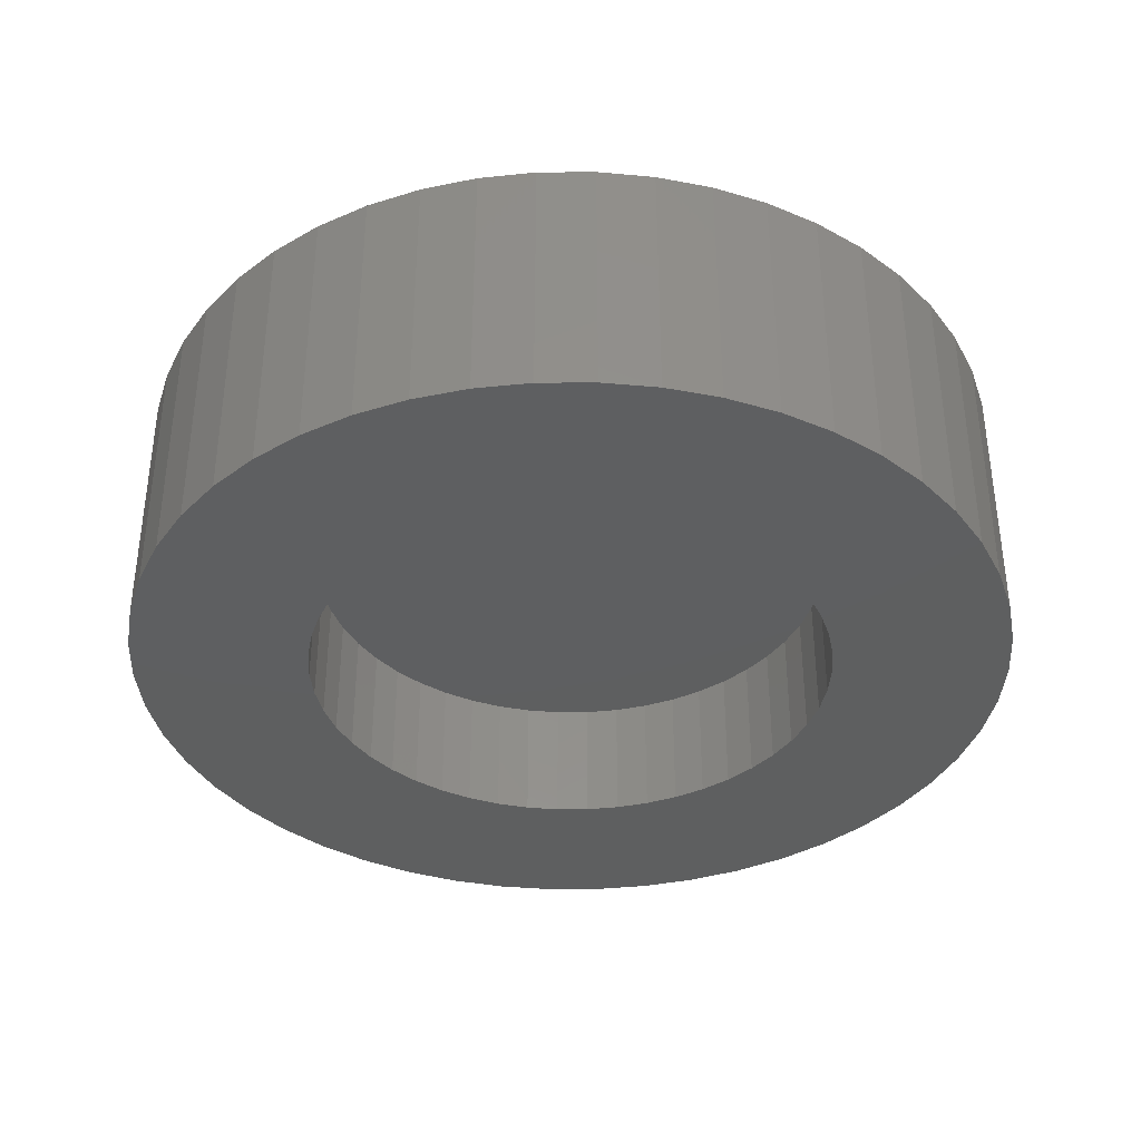
<metadata>
{"format":"stl","ext":"stl","renderer":"f3d","projection":"perspective","resolution":1024,"background":"white","views":[{"elev":-37.0,"azim":-35.5,"up":"+Z"}]}
</metadata>
<code>
# stl→obj: 452 verts, 900 faces
v 8.5 0 5
v 8.433 1.065 0
v 8.433 1.065 5
v 8.5 0 0
v -8.5 0 0
v -8.433 1.065 5
v -8.433 1.065 0
v -8.5 0 5
v 0.5337 8.483 0
v -0.5337 8.483 5
v 0.5337 8.483 5
v -0.5337 8.483 0
v -0.5337 -8.483 0
v 0.5337 -8.483 5
v -0.5337 -8.483 5
v 0.5337 -8.483 0
v 6.196 5.819 0
v 5.418 6.549 5
v 6.196 5.819 5
v 5.418 6.549 0
v -5.418 6.549 0
v -6.196 5.819 5
v -5.418 6.549 5
v -6.196 5.819 0
v -2.627 8.084 0
v -3.619 7.691 5
v -2.627 8.084 5
v -3.619 7.691 0
v 7.903 3.129 5
v 7.449 4.095 0
v 7.449 4.095 5
v 7.903 3.129 0
v 3.619 7.691 0
v 2.627 8.084 5
v 3.619 7.691 5
v 2.627 8.084 0
v 1.593 8.349 5
v 1.593 8.349 0
v 4.555 7.177 0
v 4.555 7.177 5
v -7.903 3.129 0
v -7.449 4.095 5
v -7.449 4.095 0
v -7.903 3.129 5
v -0.1183 -2.607 5
v -1.454 -3.999 5
v -0.1183 -3.999 5
v -1.479 -4.001 5
v -1.504 -4.006 5
v -4.142 -2.607 5
v -1.528 -4.013 5
v -1.551 -4.024 5
v -1.572 -4.037 5
v -1.654 -5.031 5
v -1.654 -4.199 5
v -1.651 -4.162 5
v -3.619 -7.691 5
v -2.627 -8.084 5
v -1.644 -4.137 5
v -1.635 -4.114 5
v -1.623 -4.092 5
v -1.591 -4.053 5
v -1.608 -4.072 5
v -4.555 -7.177 5
v -4.18 -2.604 5
v -4.204 -2.597 5
v -4.227 -2.588 5
v -4.249 -2.576 5
v -4.27 -2.561 5
v -4.288 -2.544 5
v -4.304 -2.525 5
v -4.318 -2.504 5
v -4.328 -2.481 5
v -4.336 -2.457 5
v -4.341 -2.432 5
v -4.342 -2.407 5
v -4.342 -1.623 5
v -8.233 2.114 5
v -4.313 -1.519 5
v -5.418 -6.549 5
v -6.196 -5.819 5
v -6.877 -4.996 5
v -8.433 -1.065 5
v -7.449 -4.095 5
v -4.324 -1.541 5
v -7.903 -3.129 5
v -4.333 -1.564 5
v -8.233 -2.114 5
v -4.339 -1.589 5
v 2.84 5.298 5
v 2.842 5.273 5
v 2.835 5.322 5
v 2.828 5.346 5
v 2.817 5.369 5
v 2.804 5.39 5
v 2.788 5.41 5
v 2.769 5.427 5
v 2.749 5.442 5
v 2.727 5.454 5
v 2.704 5.463 5
v 2.679 5.469 5
v 2.642 5.473 5
v 0.09373 5.473 5
v 0.06866 5.471 5
v 0.04399 5.466 5
v 0.02011 5.459 5
v -0.002609 5.448 5
v -1.593 8.349 5
v -0.02382 5.435 5
v -0.04317 5.419 5
v -0.06036 5.4 5
v -0.07668 5.377 5
v -4.555 7.177 5
v -6.877 4.996 5
v 6.877 -4.996 5
v 4.376 -4.174 5
v 4.378 -4.199 5
v 4.419 -2.601 5
v 4.371 -4.15 5
v 4.24 -4.009 5
v 4.395 -2.606 5
v 4.37 -2.607 5
v 4.364 -4.126 5
v 4.353 -4.103 5
v 4.34 -4.082 5
v 4.324 -4.062 5
v 4.305 -4.045 5
v 4.285 -4.03 5
v 4.263 -4.018 5
v 4.215 -4.003 5
v 4.178 -3.999 5
v 2.842 -2.607 5
v 2.842 -3.999 5
v 4.516 -1.374 5
v 4.455 -1.33 5
v 8.233 2.114 5
v 4.532 -1.394 5
v 4.432 -1.321 5
v 4.545 -1.415 5
v 8.433 -1.065 5
v 4.37 -1.311 5
v 4.563 -1.462 5
v 4.556 -1.438 5
v 6.877 4.996 5
v 4.568 -1.486 5
v 8.233 -2.114 5
v 4.57 -2.407 5
v 4.57 -1.511 5
v 4.566 -2.445 5
v 7.903 -3.129 5
v 4.56 -2.469 5
v 7.449 -4.095 5
v 4.497 -1.357 5
v 4.477 -1.342 5
v 4.407 -1.315 5
v 2.842 -1.311 5
v 4.551 -2.492 5
v 4.539 -2.514 5
v 4.378 -5.031 5
v 6.196 -5.819 5
v 4.524 -2.535 5
v 4.507 -2.553 5
v 4.487 -2.569 5
v 4.466 -2.583 5
v 4.443 -2.593 5
v 4.374 -5.069 5
v 4.368 -5.093 5
v 4.359 -5.116 5
v 5.418 -6.549 5
v 4.347 -5.138 5
v 4.332 -5.159 5
v 4.315 -5.177 5
v 4.295 -5.193 5
v 4.274 -5.207 5
v 4.251 -5.217 5
v 4.227 -5.225 5
v 4.555 -7.177 5
v 4.203 -5.23 5
v 4.178 -5.231 5
v 3.619 -7.691 5
v 2.627 -8.084 5
v 1.593 -8.349 5
v -1.454 -5.231 5
v -1.593 -8.349 5
v -1.492 -5.228 5
v -1.516 -5.221 5
v -1.539 -5.212 5
v -1.561 -5.2 5
v -1.582 -5.185 5
v -1.6 -5.168 5
v -1.616 -5.149 5
v -1.63 -5.128 5
v -1.64 -5.105 5
v -1.648 -5.081 5
v -1.653 -5.056 5
v -0.1183 2.71 5
v -2.591 -1.311 5
v -0.1183 -1.311 5
v -1.593 8.349 0
v 8.433 -1.065 0
v 8.233 -2.114 0
v 5.078 0 0
v 5.038 -0.6365 0
v 4.919 -1.263 0
v 7.903 -3.129 0
v 5.038 0.6365 0
v 4.722 -1.869 0
v 7.449 -4.095 0
v 8.233 2.114 0
v 4.45 -2.447 0
v 6.877 -4.996 0
v 4.919 1.263 0
v 4.109 -2.985 0
v 6.196 -5.819 0
v 3.702 -3.476 0
v 5.418 -6.549 0
v 4.722 1.869 0
v 3.237 -3.913 0
v 4.555 -7.177 0
v 2.721 -4.288 0
v 3.619 -7.691 0
v 2.162 -4.595 0
v 2.627 -8.084 0
v 1.569 -4.83 0
v 1.593 -8.349 0
v 0.9516 -4.988 0
v 0.3189 -5.068 0
v -0.3189 -5.068 0
v -0.9516 -4.988 0
v -1.593 -8.349 0
v -1.569 -4.83 0
v -2.627 -8.084 0
v -2.162 -4.595 0
v -3.619 -7.691 0
v -2.721 -4.288 0
v -4.555 -7.177 0
v -3.237 -3.913 0
v -5.418 -6.549 0
v -3.702 -3.476 0
v -6.196 -5.819 0
v -4.109 -2.985 0
v -6.877 -4.996 0
v -4.45 -2.447 0
v -7.449 -4.095 0
v -4.722 -1.869 0
v 4.45 2.447 0
v 6.877 4.996 0
v 4.109 2.985 0
v 3.702 3.476 0
v 3.237 3.913 0
v 2.721 4.288 0
v 2.162 4.595 0
v 1.569 4.83 0
v 0.9516 4.988 0
v 0.3189 5.068 0
v -0.3189 5.068 0
v -0.9516 4.988 0
v -1.569 4.83 0
v -2.162 4.595 0
v -2.721 4.288 0
v -4.555 7.177 0
v -3.237 3.913 0
v -3.702 3.476 0
v -4.109 2.985 0
v -6.877 4.996 0
v -4.45 2.447 0
v -4.722 1.869 0
v -4.919 1.263 0
v -8.233 2.114 0
v -5.038 0.6365 0
v -5.078 0 0
v -7.903 -3.129 0
v -4.919 -1.263 0
v -8.233 -2.114 0
v -5.038 -0.6365 0
v -8.433 -1.065 0
v 5.038 0.6365 2.457
v 5.078 0 2.457
v -5.078 0 2.457
v -5.038 0.6365 2.457
v 0.3189 5.068 2.457
v -0.3189 5.068 2.457
v -0.3189 -5.068 2.457
v 0.3189 -5.068 2.457
v 3.702 3.476 2.457
v 3.237 3.913 2.457
v -3.237 3.913 2.457
v -3.702 3.476 2.457
v -1.569 4.83 2.457
v -2.162 4.595 2.457
v 4.45 2.447 2.457
v 4.722 1.869 2.457
v 2.162 4.595 2.457
v 1.569 4.83 2.457
v 0.9516 4.988 2.457
v 2.721 4.288 2.457
v -4.722 1.869 2.457
v -4.45 2.447 2.457
v 5.038 -0.6365 2.457
v 4.919 -1.263 2.457
v 4.919 1.263 2.457
v 4.722 -1.869 2.457
v 4.45 -2.447 2.457
v 4.109 -2.985 2.457
v 4.109 2.985 2.457
v 3.702 -3.476 2.457
v 3.237 -3.913 2.457
v 2.721 -4.288 2.457
v 2.162 -4.595 2.457
v 1.569 -4.83 2.457
v 0.9516 -4.988 2.457
v -0.9516 -4.988 2.457
v -0.9516 4.988 2.457
v -1.569 -4.83 2.457
v -2.162 -4.595 2.457
v -2.721 -4.288 2.457
v -2.721 4.288 2.457
v -3.237 -3.913 2.457
v -3.702 -3.476 2.457
v -4.109 -2.985 2.457
v -4.109 2.985 2.457
v -4.45 -2.447 2.457
v -4.722 -1.869 2.457
v -4.919 -1.263 2.457
v -4.919 1.263 2.457
v -5.038 -0.6365 2.457
v -0.1183 2.71 3
v 2.842 -1.311 3
v 2.842 5.273 3
v -0.1183 -1.311 3
v 2.642 5.473 3
v 2.84 5.298 3
v 4.37 -1.311 3
v 4.57 -1.511 3
v 4.568 -1.486 3
v 4.57 -2.407 3
v 4.563 -1.462 3
v 4.37 -2.607 3
v 4.556 -1.438 3
v 4.566 -2.445 3
v 4.545 -1.415 3
v 4.56 -2.469 3
v 4.532 -1.394 3
v 4.551 -2.492 3
v 4.516 -1.374 3
v 4.539 -2.514 3
v 4.497 -1.357 3
v 4.524 -2.535 3
v 4.477 -1.342 3
v 4.507 -2.553 3
v 4.455 -1.33 3
v 4.487 -2.569 3
v 4.432 -1.321 3
v 4.466 -2.583 3
v 4.407 -1.315 3
v 4.443 -2.593 3
v 4.419 -2.601 3
v 4.395 -2.606 3
v 2.842 -2.607 3
v 4.178 -3.999 3
v 4.378 -4.199 3
v 4.376 -4.174 3
v 4.378 -5.031 3
v 4.371 -4.15 3
v 4.178 -5.231 3
v 4.364 -4.126 3
v 4.374 -5.069 3
v 4.353 -4.103 3
v 4.368 -5.093 3
v 4.34 -4.082 3
v 4.359 -5.116 3
v 4.324 -4.062 3
v 4.347 -5.138 3
v 4.305 -4.045 3
v 4.332 -5.159 3
v 4.285 -4.03 3
v 4.315 -5.177 3
v 4.263 -4.018 3
v 4.295 -5.193 3
v 4.24 -4.009 3
v 4.274 -5.207 3
v 4.215 -4.003 3
v 4.251 -5.217 3
v 4.227 -5.225 3
v 4.203 -5.23 3
v 2.842 -3.999 3
v 2.835 5.322 3
v 2.828 5.346 3
v 2.817 5.369 3
v 2.804 5.39 3
v 2.788 5.41 3
v 2.769 5.427 3
v 2.749 5.442 3
v 2.727 5.454 3
v 2.704 5.463 3
v 2.679 5.469 3
v 0.09373 5.473 3
v -0.07668 5.377 3
v 0.06866 5.471 3
v 0.04399 5.466 3
v 0.02011 5.459 3
v -0.002609 5.448 3
v -0.02382 5.435 3
v -0.04317 5.419 3
v -0.06036 5.4 3
v -0.1183 -2.607 3
v -0.1183 -3.999 3
v -1.454 -5.231 3
v -1.454 -3.999 3
v -1.654 -4.199 3
v -1.479 -4.001 3
v -1.504 -4.006 3
v -1.654 -5.031 3
v -1.528 -4.013 3
v -1.492 -5.228 3
v -1.551 -4.024 3
v -1.516 -5.221 3
v -1.572 -4.037 3
v -1.539 -5.212 3
v -1.591 -4.053 3
v -1.561 -5.2 3
v -1.608 -4.072 3
v -1.582 -5.185 3
v -1.623 -4.092 3
v -1.6 -5.168 3
v -1.635 -4.114 3
v -1.616 -5.149 3
v -1.644 -4.137 3
v -1.63 -5.128 3
v -1.651 -4.162 3
v -1.64 -5.105 3
v -1.648 -5.081 3
v -1.653 -5.056 3
v -2.591 -1.311 3
v -4.142 -2.607 3
v -4.313 -1.519 3
v -4.342 -1.623 3
v -4.342 -2.407 3
v -4.18 -2.604 3
v -4.204 -2.597 3
v -4.227 -2.588 3
v -4.249 -2.576 3
v -4.27 -2.561 3
v -4.288 -2.544 3
v -4.324 -1.541 3
v -4.304 -2.525 3
v -4.333 -1.564 3
v -4.318 -2.504 3
v -4.339 -1.589 3
v -4.328 -2.481 3
v -4.336 -2.457 3
v -4.341 -2.432 3
f 1 2 3
f 2 1 4
f 5 6 7
f 6 5 8
f 9 10 11
f 10 9 12
f 13 14 15
f 14 13 16
f 17 18 19
f 18 17 20
f 21 22 23
f 22 21 24
f 25 26 27
f 26 25 28
f 29 30 31
f 30 29 32
f 33 34 35
f 34 33 36
f 36 37 34
f 37 36 38
f 39 35 40
f 35 39 33
f 41 42 43
f 42 41 44
f 45 46 47
f 45 48 46
f 45 49 48
f 50 49 45
f 49 50 51
f 51 50 52
f 52 50 53
f 50 54 55
f 50 55 56
f 54 57 58
f 50 56 59
f 50 59 60
f 50 60 61
f 53 50 62
f 50 63 62
f 50 61 63
f 54 50 64
f 64 50 65
f 64 65 66
f 64 66 67
f 64 67 68
f 64 68 69
f 64 69 70
f 64 70 71
f 64 71 72
f 64 72 73
f 64 73 74
f 64 74 75
f 54 64 57
f 76 64 75
f 77 64 76
f 78 79 44
f 77 80 64
f 6 79 78
f 77 81 80
f 8 79 6
f 77 82 81
f 83 79 8
f 77 84 82
f 79 83 85
f 77 86 84
f 85 83 87
f 77 88 86
f 87 83 89
f 89 88 77
f 88 89 83
f 18 90 91
f 40 92 90
f 40 93 92
f 40 94 93
f 40 95 94
f 40 96 95
f 40 97 96
f 35 98 97
f 35 99 98
f 35 100 99
f 35 101 100
f 35 102 101
f 34 102 35
f 37 102 34
f 103 37 11
f 37 103 102
f 10 103 11
f 103 10 104
f 104 10 105
f 105 10 106
f 106 10 107
f 108 107 10
f 107 108 109
f 109 108 110
f 110 108 111
f 111 108 112
f 27 112 108
f 26 112 27
f 113 112 26
f 23 112 113
f 22 112 23
f 114 112 22
f 112 114 79
f 44 79 42
f 42 79 114
f 115 116 117
f 118 119 116
f 120 121 122
f 118 123 119
f 118 124 123
f 118 125 124
f 118 126 125
f 118 127 126
f 118 128 127
f 118 129 128
f 121 120 129
f 122 130 120
f 122 131 130
f 132 131 122
f 131 132 133
f 134 1 3
f 135 3 136
f 1 134 137
f 138 136 29
f 1 139 140
f 141 29 31
f 142 140 143
f 91 31 144
f 140 145 146
f 91 144 19
f 147 146 148
f 91 19 18
f 149 150 147
f 150 151 152
f 151 150 149
f 146 147 150
f 148 146 145
f 90 18 40
f 145 140 142
f 143 140 139
f 139 1 137
f 3 153 134
f 3 154 153
f 31 91 141
f 3 135 154
f 136 138 135
f 29 155 138
f 97 40 35
f 29 141 155
f 141 91 156
f 157 152 151
f 158 152 157
f 116 152 158
f 115 159 160
f 159 115 117
f 116 115 152
f 116 158 161
f 116 161 162
f 116 162 163
f 116 163 164
f 116 164 165
f 116 165 118
f 129 118 121
f 166 160 159
f 167 160 166
f 168 160 167
f 160 168 169
f 170 169 168
f 171 169 170
f 172 169 171
f 173 169 172
f 174 169 173
f 175 169 174
f 176 169 175
f 169 176 177
f 178 177 176
f 179 177 178
f 179 180 177
f 179 181 180
f 179 182 181
f 183 182 179
f 182 183 14
f 14 183 15
f 184 183 185
f 58 185 186
f 58 186 187
f 58 187 188
f 58 188 189
f 183 184 15
f 58 189 190
f 58 190 191
f 58 191 192
f 58 192 193
f 58 193 194
f 58 194 195
f 58 195 54
f 185 58 184
f 196 197 198
f 12 108 10
f 108 12 199
f 146 200 140
f 200 146 201
f 202 4 200
f 203 200 201
f 4 202 2
f 204 201 205
f 206 2 202
f 207 205 208
f 2 206 209
f 210 208 211
f 212 209 206
f 213 211 214
f 209 212 32
f 215 214 216
f 217 32 212
f 32 217 30
f 200 203 202
f 201 204 203
f 205 207 204
f 218 216 219
f 208 210 207
f 211 213 210
f 214 215 213
f 220 219 221
f 216 218 215
f 219 220 218
f 222 221 223
f 221 222 220
f 224 223 225
f 223 224 222
f 225 226 224
f 16 226 225
f 16 227 226
f 16 228 227
f 13 228 16
f 13 229 228
f 230 229 13
f 229 230 231
f 232 231 230
f 231 232 233
f 234 233 232
f 233 234 235
f 236 235 234
f 235 236 237
f 238 237 236
f 237 238 239
f 240 239 238
f 239 240 241
f 242 241 240
f 241 242 243
f 243 244 245
f 244 243 242
f 246 30 217
f 30 246 247
f 248 247 246
f 247 248 17
f 249 17 248
f 17 249 20
f 250 20 249
f 20 250 39
f 251 39 250
f 39 251 33
f 252 33 251
f 33 252 36
f 253 36 252
f 36 253 38
f 254 38 253
f 254 9 38
f 255 9 254
f 256 9 255
f 256 12 9
f 257 12 256
f 199 257 258
f 257 199 12
f 25 258 259
f 258 25 199
f 28 259 260
f 261 260 262
f 259 28 25
f 21 262 263
f 24 263 264
f 265 264 266
f 260 261 28
f 43 266 267
f 41 267 268
f 269 268 270
f 262 21 261
f 7 270 271
f 272 245 244
f 245 272 273
f 263 24 21
f 274 273 272
f 264 265 24
f 273 274 275
f 266 43 265
f 276 275 274
f 267 41 43
f 275 276 271
f 268 269 41
f 5 271 276
f 270 7 269
f 271 5 7
f 16 182 14
f 182 16 225
f 136 32 29
f 32 136 209
f 3 209 136
f 209 3 2
f 144 17 19
f 17 144 247
f 31 247 144
f 247 31 30
f 38 11 37
f 11 38 9
f 20 40 18
f 40 20 39
f 43 114 265
f 114 43 42
f 265 22 24
f 22 265 114
f 269 44 41
f 44 269 78
f 7 78 269
f 78 7 6
f 28 113 26
f 113 28 261
f 261 23 113
f 23 261 21
f 199 27 108
f 27 199 25
f 140 4 1
f 4 140 200
f 152 205 150
f 205 152 208
f 240 80 81
f 80 240 238
f 244 86 272
f 86 244 84
f 242 84 244
f 84 242 82
f 221 177 180
f 177 221 219
f 150 201 146
f 201 150 205
f 234 58 57
f 58 234 232
f 236 57 64
f 57 236 234
f 240 82 242
f 82 240 81
f 274 83 276
f 83 274 88
f 276 8 5
f 8 276 83
f 272 88 274
f 88 272 86
f 216 160 169
f 160 216 214
f 223 180 181
f 180 223 221
f 225 181 182
f 181 225 223
f 115 208 152
f 208 115 211
f 160 211 115
f 211 160 214
f 238 64 80
f 64 238 236
f 219 169 177
f 169 219 216
f 232 184 58
f 184 232 230
f 230 15 184
f 15 230 13
f 202 277 206
f 277 202 278
f 279 270 280
f 270 279 271
f 256 281 282
f 281 256 255
f 227 283 284
f 283 227 228
f 250 285 286
f 285 250 249
f 263 287 288
f 287 263 262
f 259 289 290
f 289 259 258
f 217 291 246
f 291 217 292
f 253 293 294
f 293 253 252
f 254 294 295
f 294 254 253
f 252 296 293
f 296 252 251
f 297 266 298
f 266 297 267
f 299 277 278
f 300 277 299
f 300 301 277
f 302 301 300
f 302 292 301
f 303 292 302
f 303 291 292
f 304 291 303
f 304 305 291
f 306 305 304
f 306 285 305
f 307 285 306
f 307 286 285
f 308 286 307
f 308 296 286
f 309 296 308
f 309 293 296
f 310 293 309
f 310 294 293
f 311 294 310
f 311 295 294
f 284 295 311
f 284 281 295
f 283 281 284
f 283 282 281
f 312 282 283
f 312 313 282
f 314 313 312
f 314 289 313
f 315 289 314
f 315 290 289
f 316 290 315
f 316 317 290
f 318 317 316
f 318 287 317
f 319 287 318
f 319 288 287
f 320 288 319
f 320 321 288
f 322 321 320
f 322 298 321
f 323 298 322
f 323 297 298
f 324 297 323
f 324 325 297
f 326 325 324
f 326 280 325
f 280 326 279
f 258 313 289
f 313 258 257
f 207 300 204
f 300 207 302
f 226 284 311
f 284 226 227
f 222 310 309
f 310 222 224
f 212 292 217
f 292 212 301
f 206 301 212
f 301 206 277
f 248 285 249
f 285 248 305
f 246 305 248
f 305 246 291
f 255 295 281
f 295 255 254
f 251 286 296
f 286 251 250
f 298 264 321
f 264 298 266
f 321 263 288
f 263 321 264
f 325 267 297
f 267 325 268
f 280 268 325
f 268 280 270
f 260 290 317
f 290 260 259
f 262 317 287
f 317 262 260
f 257 282 313
f 282 257 256
f 203 278 202
f 278 203 299
f 215 307 306
f 307 215 218
f 210 302 207
f 302 210 303
f 322 245 323
f 245 322 243
f 204 299 203
f 299 204 300
f 215 304 213
f 304 215 306
f 229 314 312
f 314 229 231
f 319 241 320
f 241 319 239
f 324 275 326
f 275 324 273
f 326 271 279
f 271 326 275
f 323 273 324
f 273 323 245
f 224 311 310
f 311 224 226
f 218 308 307
f 308 218 220
f 220 309 308
f 309 220 222
f 213 303 210
f 303 213 304
f 228 312 283
f 312 228 229
f 231 315 314
f 315 231 233
f 237 319 318
f 319 237 239
f 320 243 322
f 243 320 241
f 233 316 315
f 316 233 235
f 235 318 316
f 318 235 237
f 327 328 329
f 330 328 327
f 331 329 332
f 333 334 335
f 334 333 336
f 333 335 337
f 336 333 338
f 333 337 339
f 336 338 340
f 333 339 341
f 340 338 342
f 333 341 343
f 342 338 344
f 333 343 345
f 344 338 346
f 333 345 347
f 346 338 348
f 333 347 349
f 348 338 350
f 333 349 351
f 350 338 352
f 333 351 353
f 352 338 354
f 333 353 355
f 354 338 356
f 356 338 357
f 357 338 358
f 328 338 333
f 338 328 359
f 360 361 362
f 361 360 363
f 360 362 364
f 363 360 365
f 360 364 366
f 363 365 367
f 360 366 368
f 367 365 369
f 360 368 370
f 369 365 371
f 360 370 372
f 371 365 373
f 360 372 374
f 373 365 375
f 360 374 376
f 375 365 377
f 360 376 378
f 377 365 379
f 360 378 380
f 379 365 381
f 360 380 382
f 381 365 383
f 383 365 384
f 384 365 385
f 386 365 360
f 331 332 387
f 331 387 388
f 331 388 389
f 331 389 390
f 331 390 391
f 331 391 392
f 331 392 393
f 331 393 394
f 331 394 395
f 331 395 396
f 329 331 327
f 327 331 397
f 398 397 399
f 398 399 400
f 398 400 401
f 398 401 402
f 398 402 403
f 398 403 404
f 398 404 405
f 397 398 327
f 328 330 359
f 406 359 330
f 359 406 386
f 407 386 406
f 386 407 365
f 408 407 409
f 407 408 365
f 410 409 411
f 409 410 408
f 410 411 412
f 408 410 413
f 410 412 414
f 408 413 415
f 410 414 416
f 415 413 417
f 410 416 418
f 417 413 419
f 410 418 420
f 419 413 421
f 410 420 422
f 421 413 423
f 410 422 424
f 423 413 425
f 410 424 426
f 425 413 427
f 410 426 428
f 427 413 429
f 410 428 430
f 429 413 431
f 431 413 432
f 432 413 433
f 434 406 330
f 406 434 435
f 436 327 398
f 327 436 434
f 437 434 436
f 434 437 435
f 438 435 437
f 435 438 439
f 439 438 440
f 440 438 441
f 441 438 442
f 442 438 443
f 443 438 444
f 437 436 445
f 444 438 446
f 437 445 447
f 446 438 448
f 437 447 449
f 448 438 450
f 450 438 451
f 451 438 452
f 384 178 176
f 178 384 385
f 383 176 175
f 176 383 384
f 381 175 174
f 175 381 383
f 379 174 173
f 174 379 381
f 377 173 172
f 173 377 379
f 377 171 375
f 171 377 172
f 375 170 373
f 170 375 171
f 373 168 371
f 168 373 170
f 371 167 369
f 167 371 168
f 369 166 367
f 166 369 167
f 367 159 363
f 159 367 166
f 363 117 361
f 117 363 159
f 361 116 362
f 116 361 117
f 362 119 364
f 119 362 116
f 364 123 366
f 123 364 119
f 366 124 368
f 124 366 123
f 368 125 370
f 125 368 124
f 370 126 372
f 126 370 125
f 374 126 127
f 126 374 372
f 376 127 128
f 127 376 374
f 378 128 129
f 128 378 376
f 380 129 120
f 129 380 378
f 382 120 130
f 120 382 380
f 360 130 131
f 130 360 382
f 386 131 133
f 131 386 360
f 386 132 359
f 132 386 133
f 338 132 122
f 132 338 359
f 358 122 121
f 122 358 338
f 357 121 118
f 121 357 358
f 356 118 165
f 118 356 357
f 354 165 164
f 165 354 356
f 352 164 163
f 164 352 354
f 350 163 162
f 163 350 352
f 350 161 348
f 161 350 162
f 348 158 346
f 158 348 161
f 346 157 344
f 157 346 158
f 344 151 342
f 151 344 157
f 342 149 340
f 149 342 151
f 340 147 336
f 147 340 149
f 336 148 334
f 148 336 147
f 334 145 335
f 145 334 148
f 335 142 337
f 142 335 145
f 337 143 339
f 143 337 142
f 339 139 341
f 139 339 143
f 341 137 343
f 137 341 139
f 343 134 345
f 134 343 137
f 347 134 153
f 134 347 345
f 349 153 154
f 153 349 347
f 351 154 135
f 154 351 349
f 353 135 138
f 135 353 351
f 355 138 155
f 138 355 353
f 333 155 141
f 155 333 355
f 328 141 156
f 141 328 333
f 328 91 329
f 91 328 156
f 329 90 332
f 90 329 91
f 332 92 387
f 92 332 90
f 387 93 388
f 93 387 92
f 388 94 389
f 94 388 93
f 389 95 390
f 95 389 94
f 390 96 391
f 96 390 95
f 392 96 97
f 96 392 391
f 393 97 98
f 97 393 392
f 394 98 99
f 98 394 393
f 395 99 100
f 99 395 394
f 396 100 101
f 100 396 395
f 331 101 102
f 101 331 396
f 397 102 103
f 102 397 331
f 399 103 104
f 103 399 397
f 400 104 105
f 104 400 399
f 401 105 106
f 105 401 400
f 402 106 107
f 106 402 401
f 403 107 109
f 107 403 402
f 404 109 110
f 109 404 403
f 111 404 110
f 404 111 405
f 112 405 111
f 405 112 398
f 79 398 112
f 398 79 436
f 85 436 79
f 436 85 445
f 87 445 85
f 445 87 447
f 89 447 87
f 447 89 449
f 77 449 89
f 449 77 437
f 76 437 77
f 437 76 438
f 75 438 76
f 438 75 452
f 74 452 75
f 452 74 451
f 73 451 74
f 451 73 450
f 72 450 73
f 450 72 448
f 71 448 72
f 448 71 446
f 70 446 71
f 446 70 444
f 443 70 69
f 70 443 444
f 442 69 68
f 69 442 443
f 441 68 67
f 68 441 442
f 440 67 66
f 67 440 441
f 439 66 65
f 66 439 440
f 435 65 50
f 65 435 439
f 406 50 45
f 50 406 435
f 47 406 45
f 406 47 407
f 409 47 46
f 47 409 407
f 411 46 48
f 46 411 409
f 412 48 49
f 48 412 411
f 414 49 51
f 49 414 412
f 416 51 52
f 51 416 414
f 418 52 53
f 52 418 416
f 420 53 62
f 53 420 418
f 63 420 62
f 420 63 422
f 61 422 63
f 422 61 424
f 60 424 61
f 424 60 426
f 59 426 60
f 426 59 428
f 56 428 59
f 428 56 430
f 55 430 56
f 430 55 410
f 54 410 55
f 410 54 413
f 195 413 54
f 413 195 433
f 194 433 195
f 433 194 432
f 193 432 194
f 432 193 431
f 192 431 193
f 431 192 429
f 191 429 192
f 429 191 427
f 190 427 191
f 427 190 425
f 423 190 189
f 190 423 425
f 421 189 188
f 189 421 423
f 419 188 187
f 188 419 421
f 417 187 186
f 187 417 419
f 415 186 185
f 186 415 417
f 408 185 183
f 185 408 415
f 365 183 179
f 183 365 408
f 385 179 178
f 179 385 365
f 434 196 327
f 196 434 197
f 198 327 196
f 327 198 330
f 434 198 197
f 198 434 330

</code>
